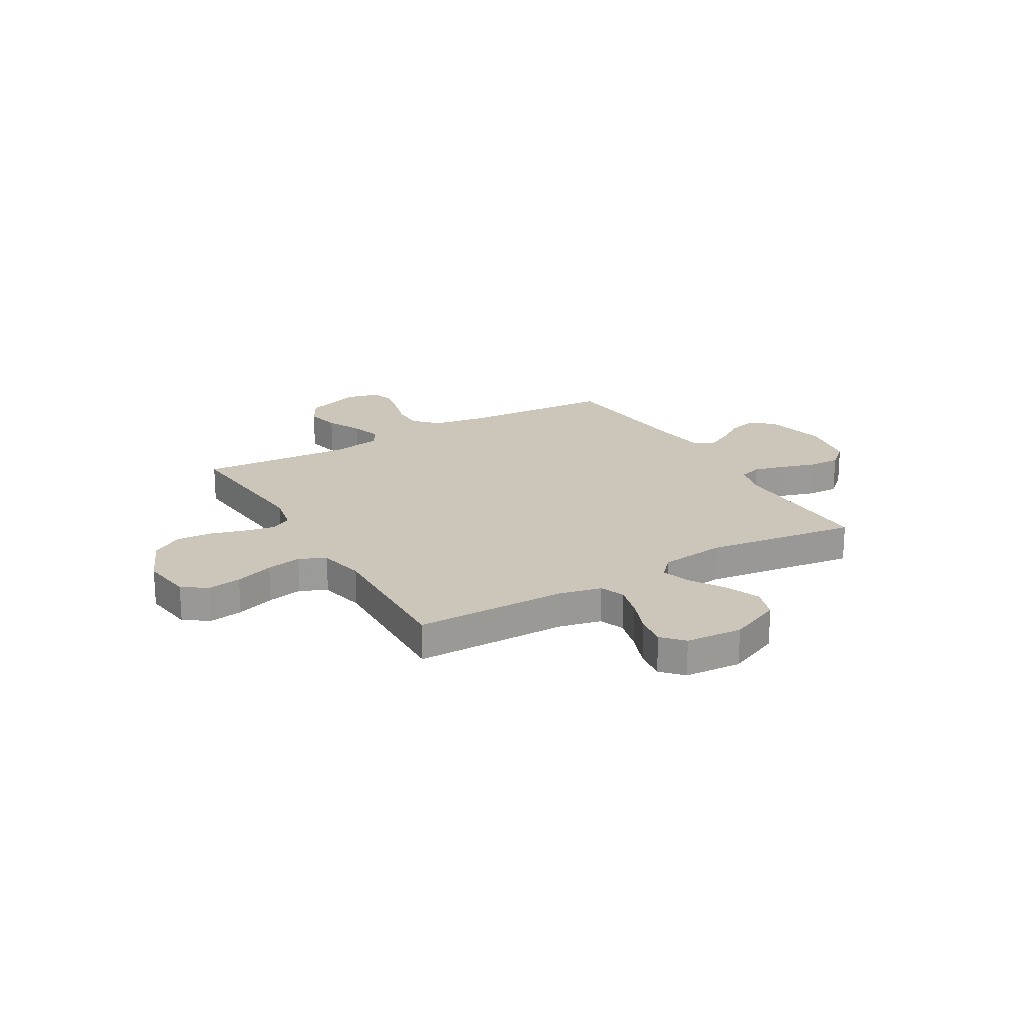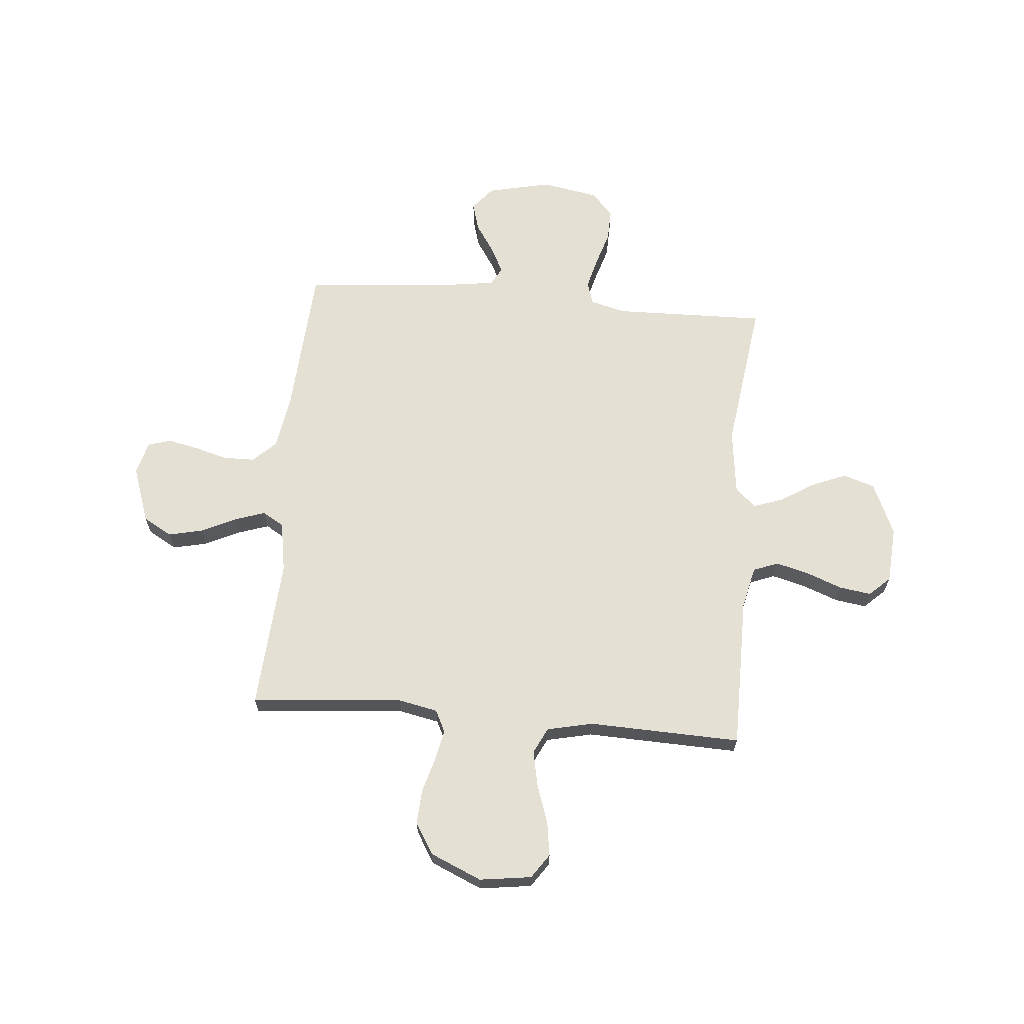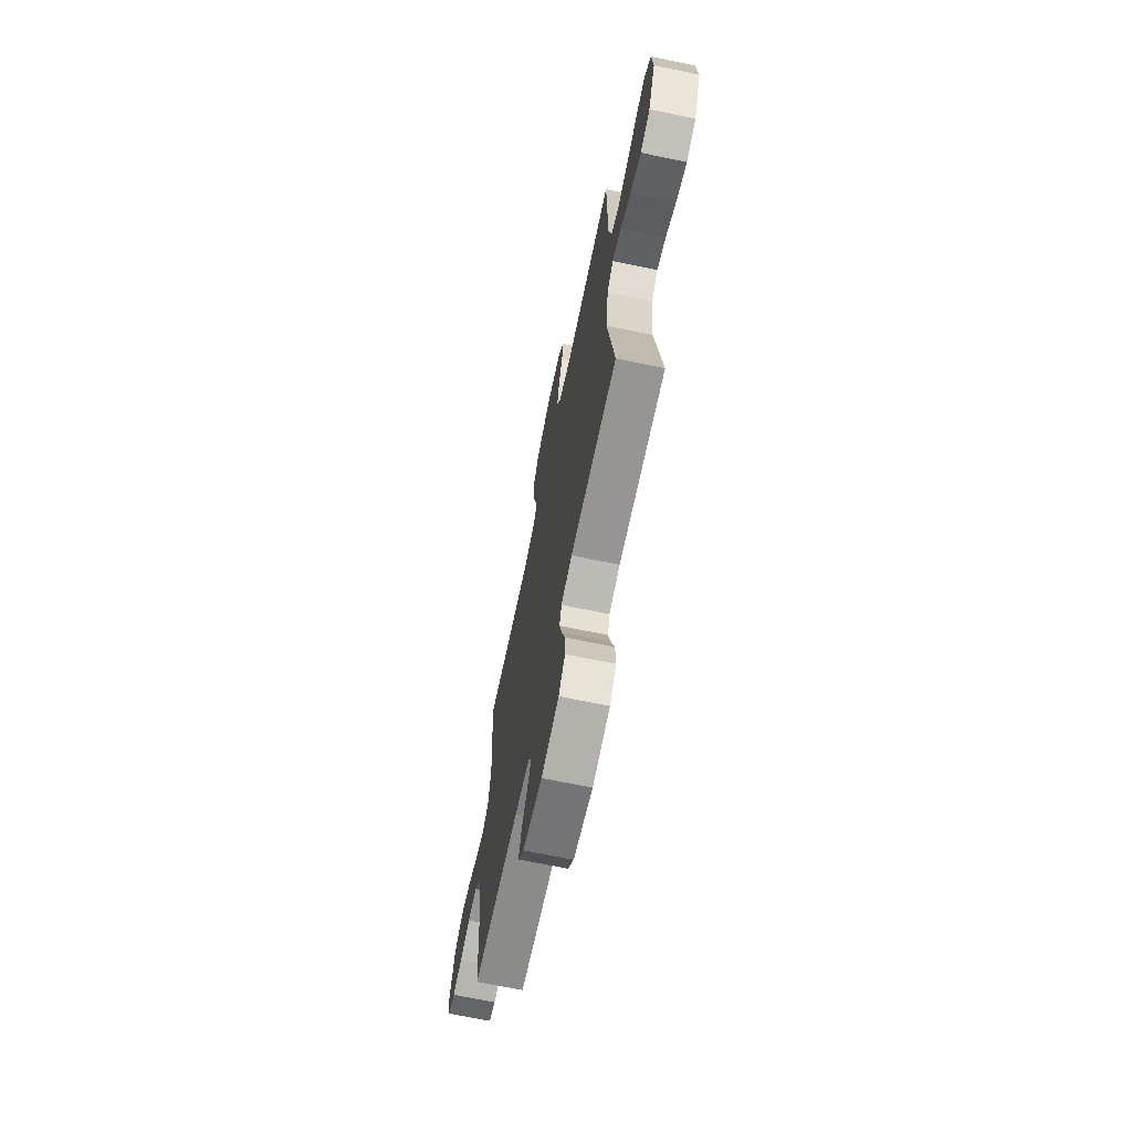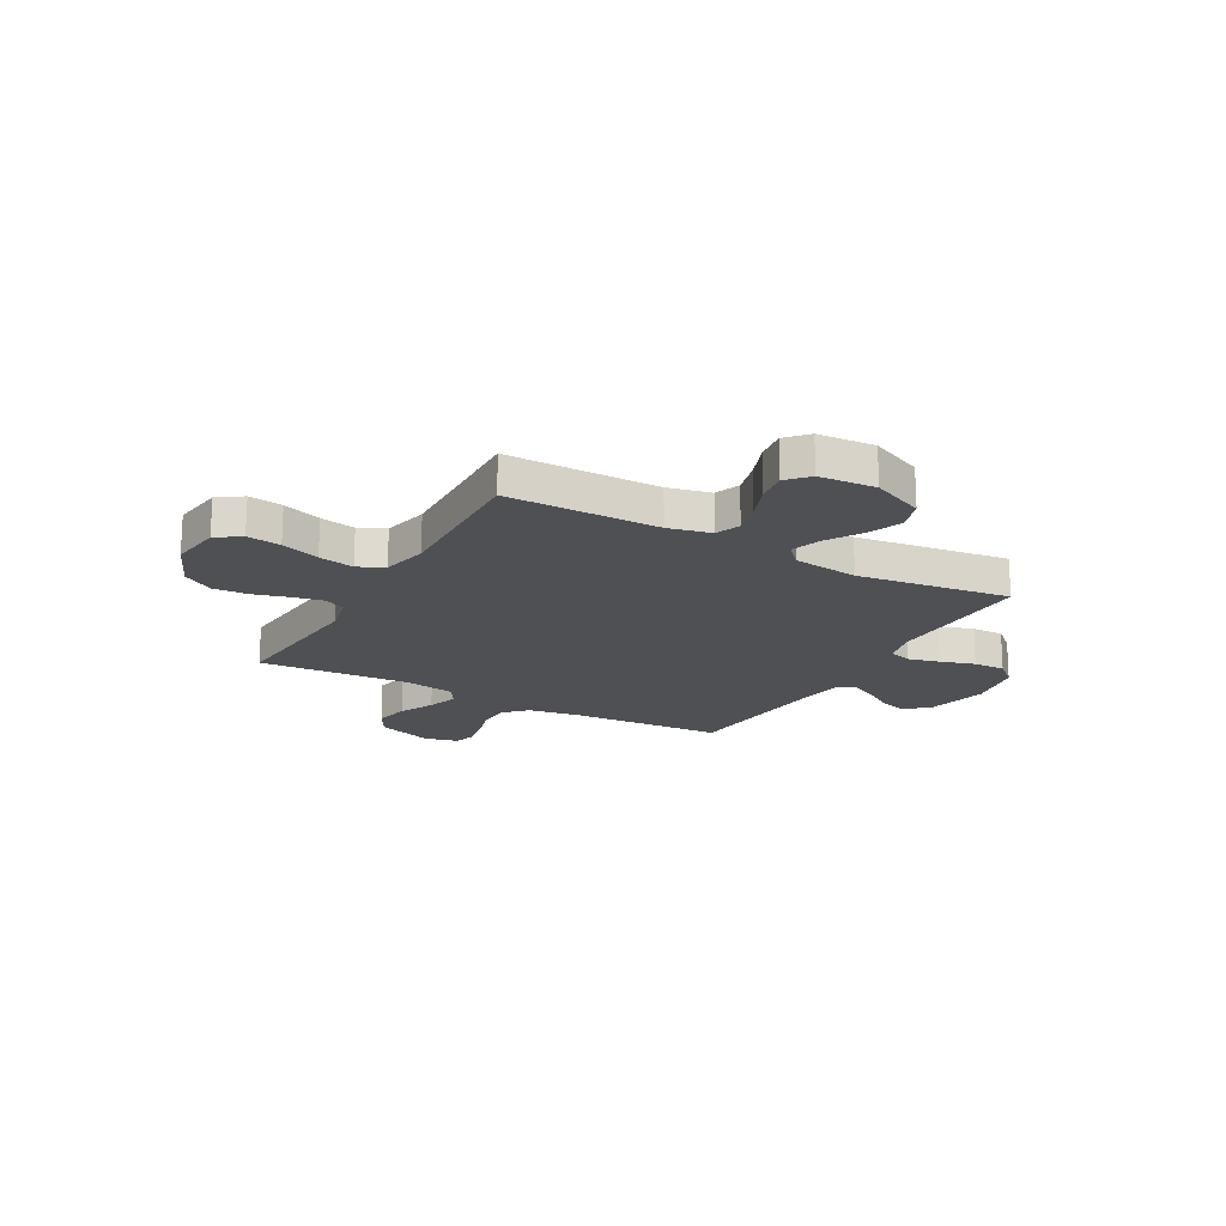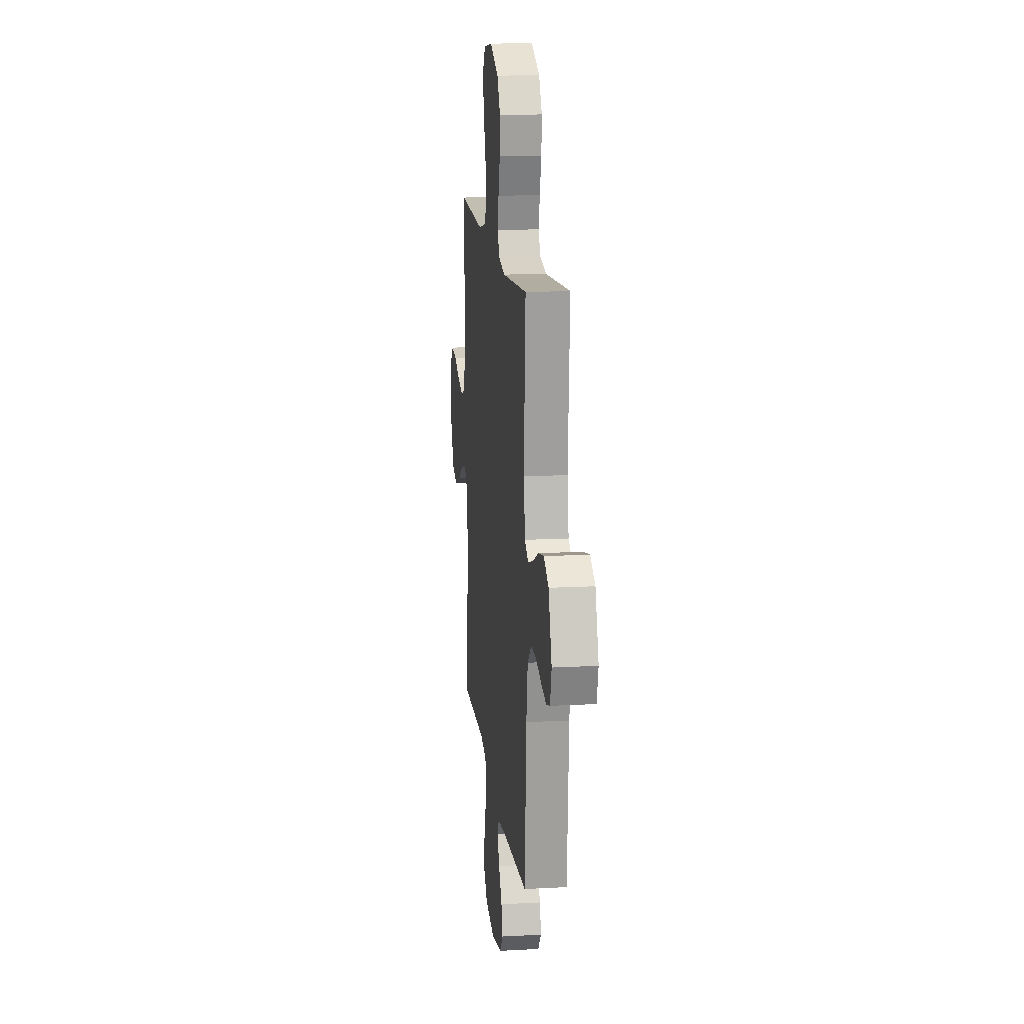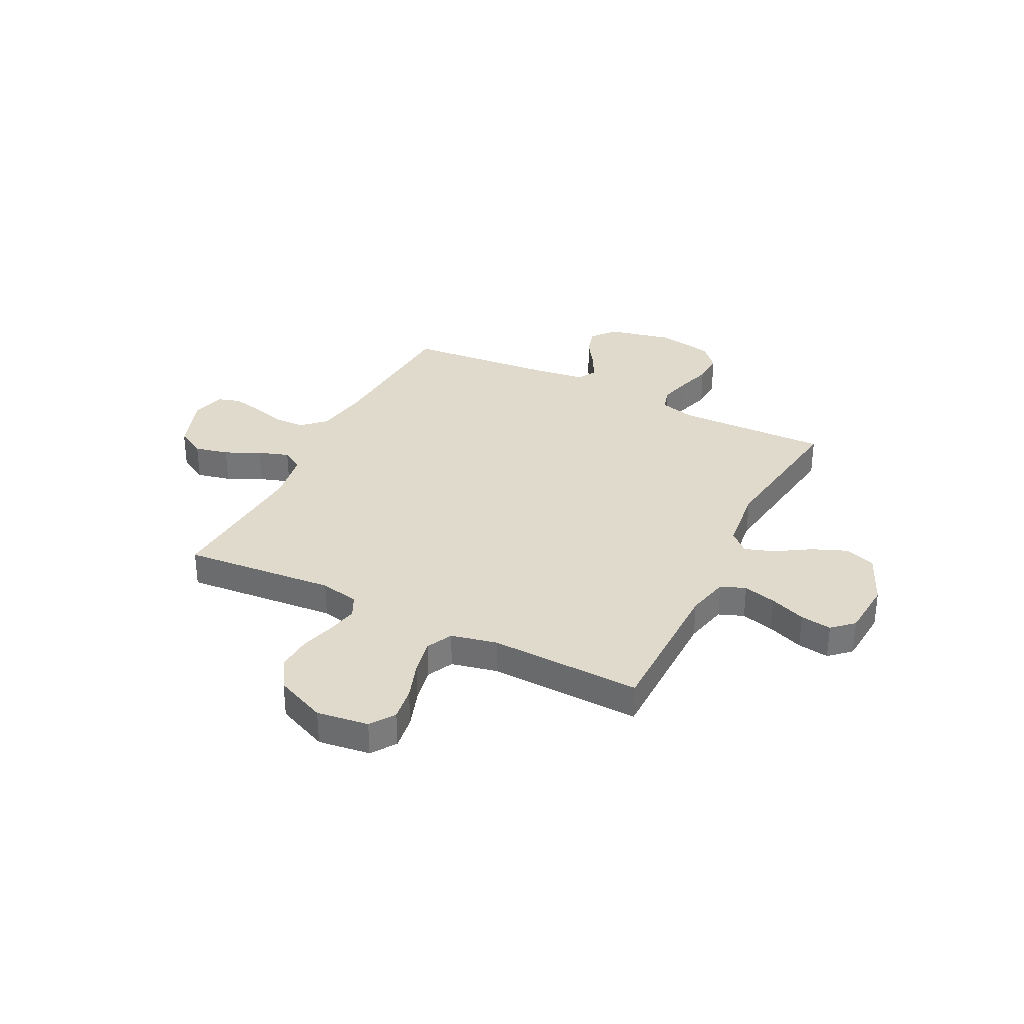
<metadata>
{"format":"obj","ext":"obj","renderer":"f3d","projection":"perspective","resolution":1024,"background":"white","views":[{"elev":20.8,"azim":59.8,"up":"+Y"},{"elev":65.5,"azim":5.0,"up":"+Y"},{"elev":-68.9,"azim":78.3,"up":"+Z"},{"elev":-18.5,"azim":60.8,"up":"+Y"},{"elev":15.5,"azim":-96.5,"up":"+Z"},{"elev":33.1,"azim":26.7,"up":"+Y"}]}
</metadata>
<code>
v 0.5 0.07 -0.5
v 0.2 0.07 -0.493
v 0.13 0.07 -0.511
v 0.116 0.07 -0.556
v 0.132 0.07 -0.618
v 0.153 0.07 -0.686
v 0.155 0.07 -0.749
v 0.113 0.07 -0.796
v 0 0.07 -0.816
v -0.125 0.07 -0.788
v -0.163 0.07 -0.742
v -0.147 0.07 -0.686
v -0.109 0.07 -0.628
v -0.083 0.07 -0.577
v -0.103 0.07 -0.541
v -0.2 0.07 -0.527
v -0.5 0.07 -0.5
v -0.519 0.07 -0.2
v -0.536 0.07 -0.093
v -0.581 0.07 -0.05
v -0.642 0.07 -0.049
v -0.708 0.07 -0.067
v -0.769 0.07 -0.08
v -0.814 0.07 -0.066
v -0.831 0.07 0
v -0.792 0.07 0.111
v -0.735 0.07 0.143
v -0.668 0.07 0.128
v -0.599 0.07 0.095
v -0.539 0.07 0.075
v -0.497 0.07 0.1
v -0.48 0.07 0.2
v -0.5 0.07 0.5
v -0.2 0.07 0.474
v -0.123 0.07 0.49
v -0.102 0.07 0.533
v -0.114 0.07 0.593
v -0.134 0.07 0.662
v -0.138 0.07 0.731
v -0.101 0.07 0.792
v 0 0.07 0.836
v 0.102 0.07 0.822
v 0.135 0.07 0.774
v 0.125 0.07 0.707
v 0.099 0.07 0.631
v 0.085 0.07 0.561
v 0.11 0.07 0.51
v 0.2 0.07 0.49
v 0.5 0.07 0.5
v 0.501 0.07 0.2
v 0.52 0.07 0.116
v 0.569 0.07 0.097
v 0.634 0.07 0.114
v 0.705 0.07 0.141
v 0.767 0.07 0.15
v 0.808 0.07 0.112
v 0.816 0.07 0
v 0.77 0.07 -0.104
v 0.708 0.07 -0.124
v 0.64 0.07 -0.096
v 0.573 0.07 -0.054
v 0.515 0.07 -0.034
v 0.475 0.07 -0.071
v 0.459 0.07 -0.2
v 0.5 0 -0.5
v 0.2 0 -0.493
v 0.13 0 -0.511
v 0.116 0 -0.556
v 0.132 0 -0.618
v 0.153 0 -0.686
v 0.155 0 -0.749
v 0.113 0 -0.796
v 0 0 -0.816
v -0.125 0 -0.788
v -0.163 0 -0.742
v -0.147 0 -0.686
v -0.109 0 -0.628
v -0.083 0 -0.577
v -0.103 0 -0.541
v -0.2 0 -0.527
v -0.5 0 -0.5
v -0.519 0 -0.2
v -0.536 0 -0.093
v -0.581 0 -0.05
v -0.642 0 -0.049
v -0.708 0 -0.067
v -0.769 0 -0.08
v -0.814 0 -0.066
v -0.831 0 0
v -0.792 0 0.111
v -0.735 0 0.143
v -0.668 0 0.128
v -0.599 0 0.095
v -0.539 0 0.075
v -0.497 0 0.1
v -0.48 0 0.2
v -0.5 0 0.5
v -0.2 0 0.474
v -0.123 0 0.49
v -0.102 0 0.533
v -0.114 0 0.593
v -0.134 0 0.662
v -0.138 0 0.731
v -0.101 0 0.792
v 0 0 0.836
v 0.102 0 0.822
v 0.135 0 0.774
v 0.125 0 0.707
v 0.099 0 0.631
v 0.085 0 0.561
v 0.11 0 0.51
v 0.2 0 0.49
v 0.5 0 0.5
v 0.501 0 0.2
v 0.52 0 0.116
v 0.569 0 0.097
v 0.634 0 0.114
v 0.705 0 0.141
v 0.767 0 0.15
v 0.808 0 0.112
v 0.816 0 0
v 0.77 0 -0.104
v 0.708 0 -0.124
v 0.64 0 -0.096
v 0.573 0 -0.054
v 0.515 0 -0.034
v 0.475 0 -0.071
v 0.459 0 -0.2
f 59 60 61
f 58 59 61
f 57 58 61
f 56 57 61
f 55 56 61
f 54 55 61
f 53 54 61
f 52 53 61 62
f 51 52 62 63
f 48 49 50
f 50 51 63
f 48 50 63
f 47 48 63
f 43 44 45
f 42 43 45
f 41 42 45
f 40 41 45
f 39 40 45
f 38 39 45
f 37 38 45
f 36 37 45 46
f 35 36 46 47
f 32 33 34
f 47 63 64
f 35 47 64
f 34 35 64
f 32 34 64
f 31 32 64
f 27 28 29
f 26 27 29
f 25 26 29
f 24 25 29
f 23 24 29
f 22 23 29
f 21 22 29
f 20 21 29 30
f 16 17 18
f 15 16 18 19
f 11 12 13
f 10 11 13
f 9 10 13
f 8 9 13
f 7 8 13
f 6 7 13
f 5 6 13
f 4 5 13 14
f 3 4 14 15
f 64 1 2
f 31 64 2
f 30 31 2
f 20 30 2
f 19 20 2
f 2 3 15 19
f 125 124 123
f 125 123 122
f 125 122 121
f 125 121 120
f 125 120 119
f 125 119 118
f 125 118 117
f 126 125 117 116
f 127 126 116 115
f 114 113 112
f 127 115 114
f 127 114 112
f 127 112 111
f 109 108 107
f 109 107 106
f 109 106 105
f 109 105 104
f 109 104 103
f 109 103 102
f 109 102 101
f 110 109 101 100
f 111 110 100 99
f 98 97 96
f 128 127 111
f 128 111 99
f 128 99 98
f 128 98 96
f 128 96 95
f 93 92 91
f 93 91 90
f 93 90 89
f 93 89 88
f 93 88 87
f 93 87 86
f 93 86 85
f 94 93 85 84
f 82 81 80
f 83 82 80 79
f 77 76 75
f 77 75 74
f 77 74 73
f 77 73 72
f 77 72 71
f 77 71 70
f 77 70 69
f 78 77 69 68
f 79 78 68 67
f 66 65 128
f 66 128 95
f 66 95 94
f 66 94 84
f 66 84 83
f 83 79 67 66
f 1 65 66 2
f 2 66 67 3
f 3 67 68 4
f 4 68 69 5
f 5 69 70 6
f 6 70 71 7
f 7 71 72 8
f 8 72 73 9
f 9 73 74 10
f 10 74 75 11
f 11 75 76 12
f 12 76 77 13
f 13 77 78 14
f 14 78 79 15
f 15 79 80 16
f 16 80 81 17
f 17 81 82 18
f 18 82 83 19
f 19 83 84 20
f 20 84 85 21
f 21 85 86 22
f 22 86 87 23
f 23 87 88 24
f 24 88 89 25
f 25 89 90 26
f 26 90 91 27
f 27 91 92 28
f 28 92 93 29
f 29 93 94 30
f 30 94 95 31
f 31 95 96 32
f 32 96 97 33
f 33 97 98 34
f 34 98 99 35
f 35 99 100 36
f 36 100 101 37
f 37 101 102 38
f 38 102 103 39
f 39 103 104 40
f 40 104 105 41
f 41 105 106 42
f 42 106 107 43
f 43 107 108 44
f 44 108 109 45
f 45 109 110 46
f 46 110 111 47
f 47 111 112 48
f 48 112 113 49
f 49 113 114 50
f 50 114 115 51
f 51 115 116 52
f 52 116 117 53
f 53 117 118 54
f 54 118 119 55
f 55 119 120 56
f 56 120 121 57
f 57 121 122 58
f 58 122 123 59
f 59 123 124 60
f 60 124 125 61
f 61 125 126 62
f 62 126 127 63
f 63 127 128 64
f 64 128 65 1

</code>
